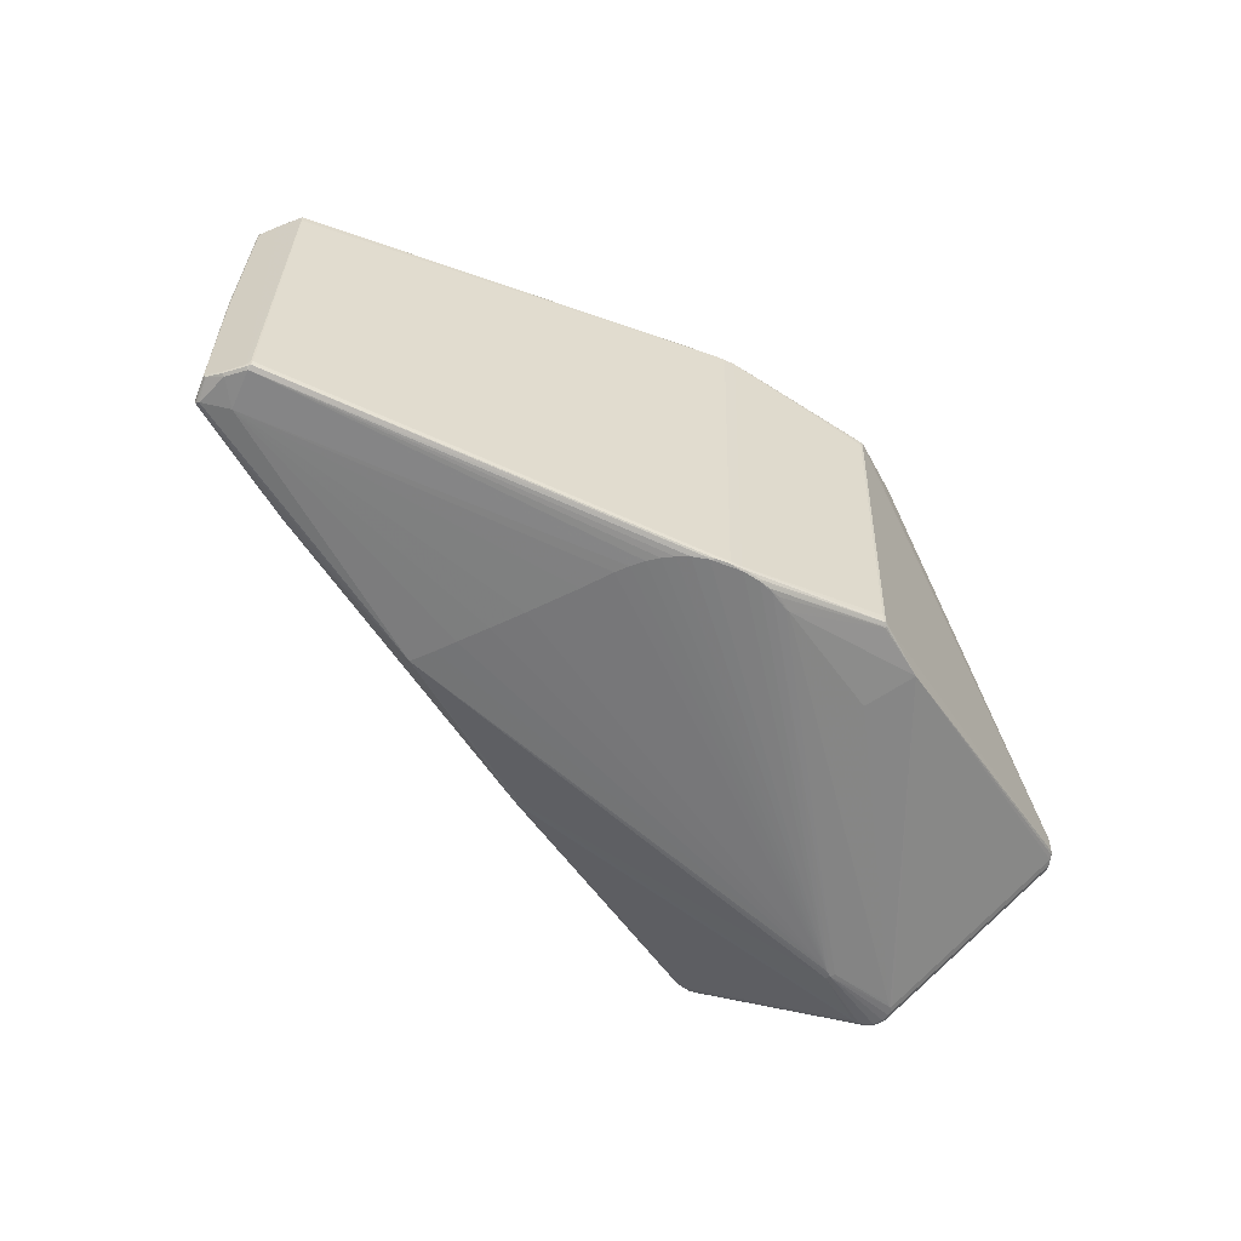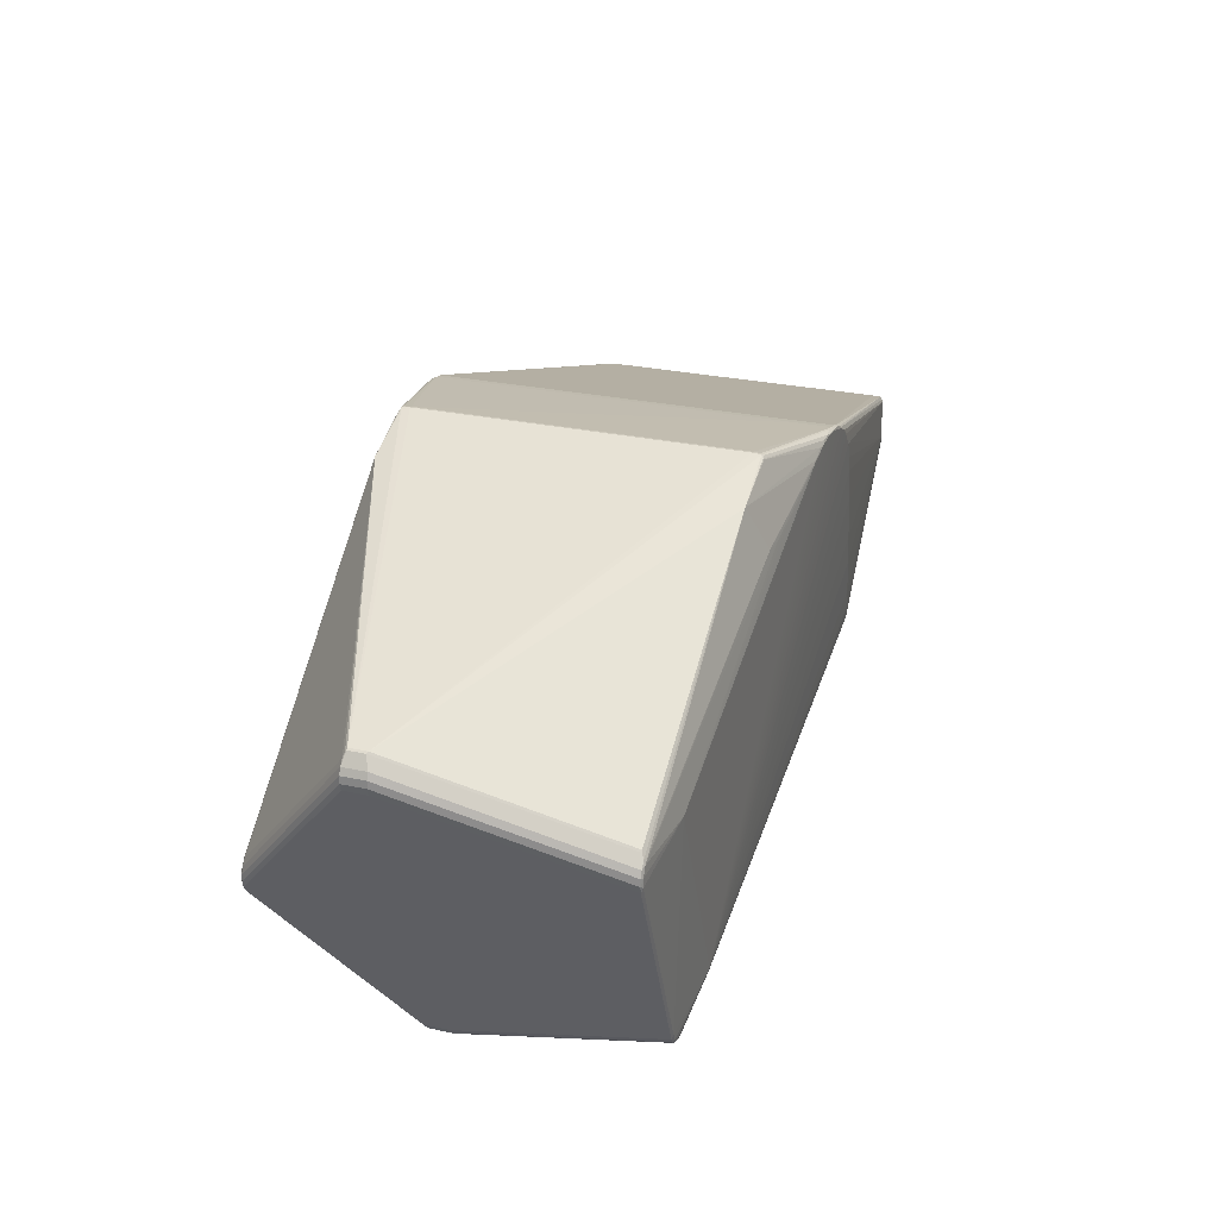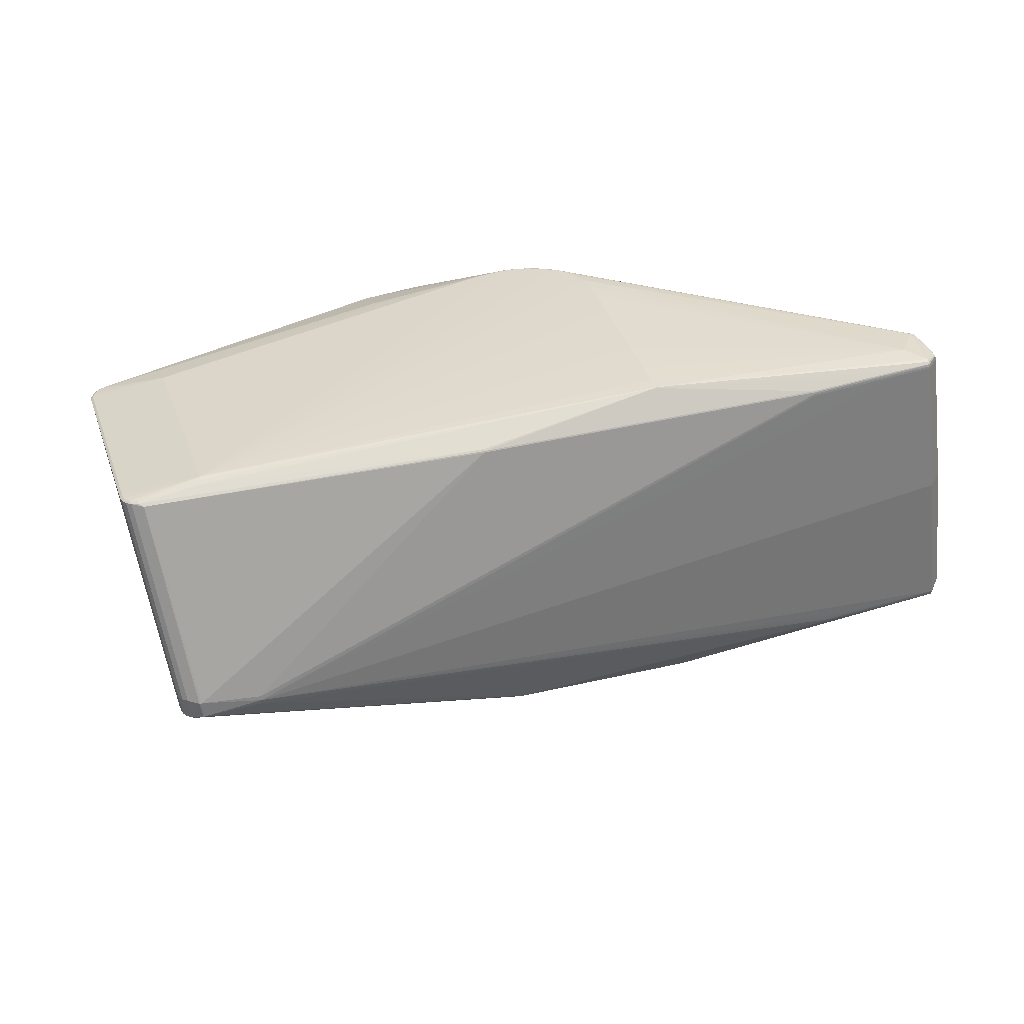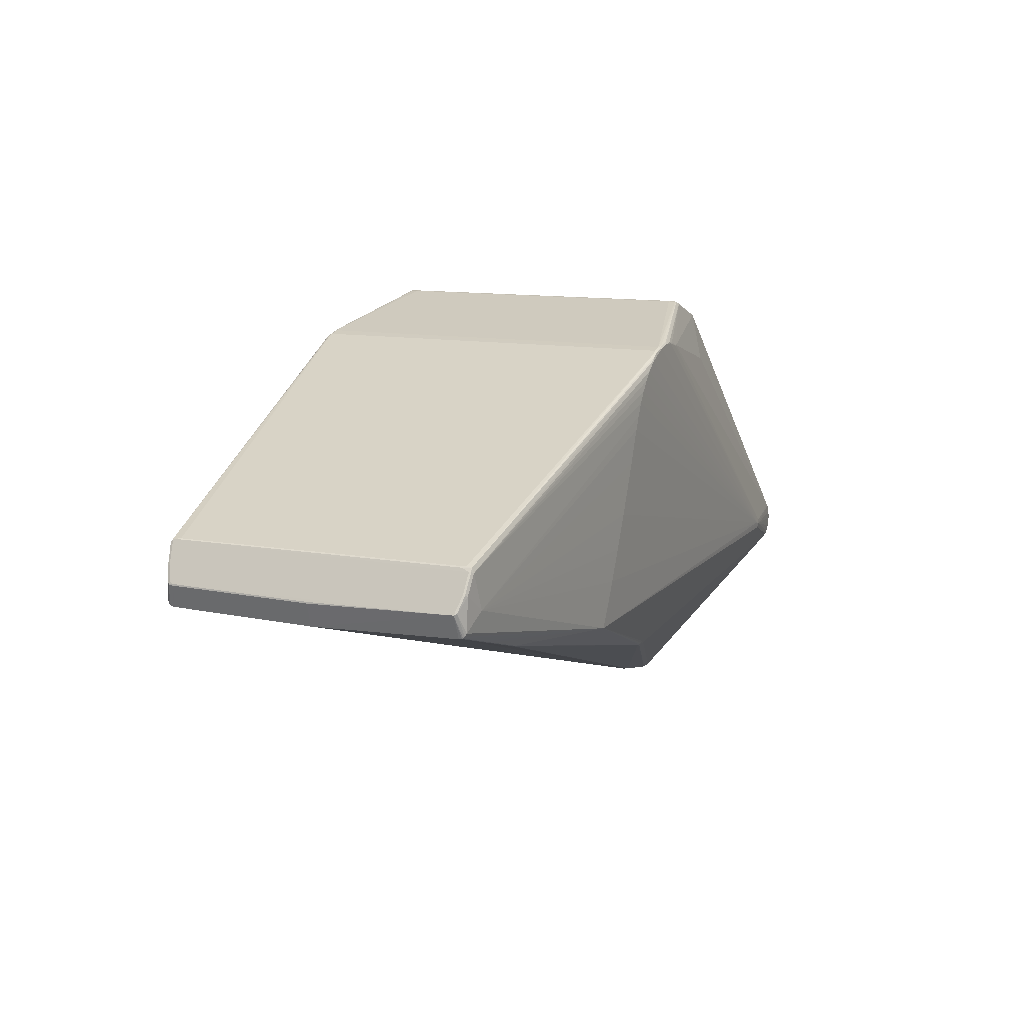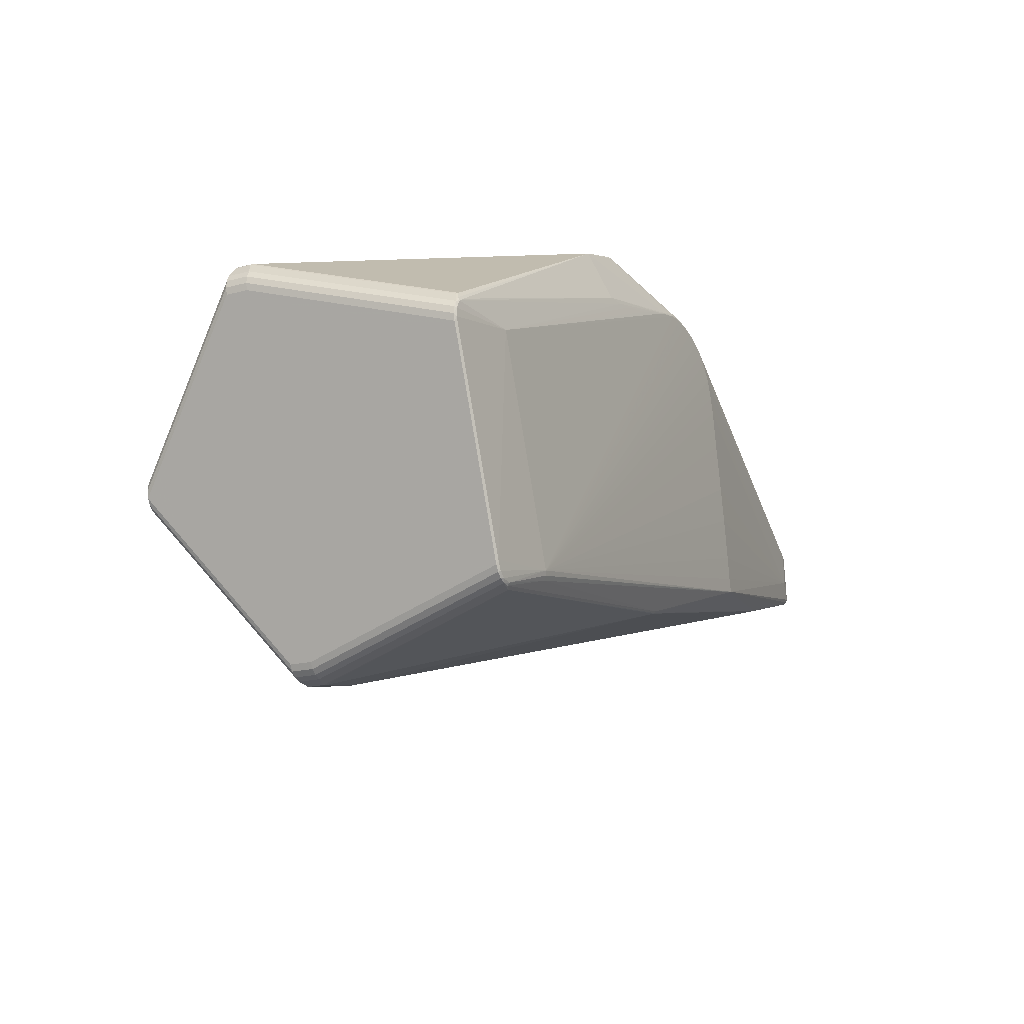
<metadata>
{"format":"obj","ext":"obj","renderer":"f3d","projection":"perspective","resolution":1024,"background":"white","views":[{"elev":-57.9,"azim":-45.6,"up":"+Y"},{"elev":32.8,"azim":107.6,"up":"+Z"},{"elev":-54.4,"azim":-173.3,"up":"+Z"},{"elev":8.3,"azim":-68.3,"up":"+Z"},{"elev":-14.4,"azim":116.6,"up":"+Z"}]}
</metadata>
<code>
v -0.265 -0.1917 -0.08381
v -0.2565 -0.1943 -0.05716
v -0.2508 -0.1963 -0.0348
v -0.2412 -0.1992 -0.0009188
v -0.2308 -0.202 0.03589
v -0.2161 -0.2058 0.09078
v -0.2076 -0.2081 0.1257
v -0.2028 -0.209 0.1404
v -0.197 -0.2098 0.1545
v -0.1901 -0.2104 0.1667
v -0.1822 -0.2109 0.1771
v -0.1744 -0.2105 0.1886
v -0.1729 -0.2113 0.1873
v -0.1646 -0.2107 0.196
v -0.1543 -0.2082 0.2032
v -0.1542 -0.2108 0.2019
v -0.159 -0.2116 0.1972
v -0.1434 -0.2083 0.2079
v -0.1435 -0.2108 0.2067
v -0.1323 -0.2082 0.2116
v -0.128 -0.2101 0.212
v -0.1289 -0.2115 0.21
v -0.14 -0.2116 0.2054
v -0.1099 -0.2098 0.2155
v -0.1111 -0.2112 0.2135
v -0.09819 -0.2106 0.2148
v -0.08586 -0.2098 0.2144
v -0.09365 -0.2108 0.2134
v -0.06826 -0.2096 0.2101
v -0.07208 -0.2099 0.2096
v 0.06216 -0.2009 0.1869
v -0.2632 0.1943 -0.07388
v -0.2599 0.194 -0.07499
v -0.2568 0.1952 -0.05929
v -0.2503 0.1961 -0.0346
v -0.2378 0.1973 0.009033
v -0.2274 0.1981 0.04602
v -0.2139 0.1987 0.09595
v -0.204 0.1991 0.1363
v -0.1982 0.1991 0.1538
v -0.1902 0.1991 0.1731
v -0.1873 0.1986 0.1797
v -0.1768 0.1987 0.1898
v -0.1791 0.1984 0.1902
v -0.1688 0.1985 0.1994
v -0.1603 0.1973 0.2072
v -0.1507 0.1942 0.2138
v -0.1551 0.198 0.2082
v -0.1498 0.1969 0.2131
v -0.1398 0.1938 0.2186
v -0.1401 0.159 0.2177
v -0.1368 0.1972 0.2157
v -0.139 0.1965 0.2178
v -0.129 0.159 0.2214
v -0.1287 0.1941 0.2223
v -0.1219 0.1966 0.2217
v -0.1175 0.1937 0.225
v -0.106 0.1959 0.2238
v -0.1058 0.1951 0.2259
v -0.0942 0.1946 0.2264
v -0.08993 0.1952 0.2242
v -0.08124 0.194 0.225
v -0.06319 0.1936 0.2206
v -0.05925 0.1938 0.2182
v -0.01403 0.1912 0.2057
v 0.02625 0.1883 0.1981
v 0.04533 0.1865 0.1964
v 0.06565 0.1841 0.1973
v 0.3977 0.1685 0.06917
v 0.3967 0.1683 0.07825
v 0.3912 0.1681 0.08728
v 0.3841 0.1664 0.09432
v 0.3992 0.167 0.0644
v 0.4004 0.1668 0.07171
v 0.3992 0.1666 0.07904
v 0.3959 0.1665 0.08566
v 0.3907 0.1664 0.09093
v 0.399 0.1428 0.06377
v 0.3832 0.1681 0.09178
v 0.3852 0.1635 0.0978
v 0.3878 0.1641 0.09495
v 0.3872 0.162 0.09654
v 0.3369 -0.2119 -0.0718
v 0.3442 -0.212 -0.07068
v 0.3508 -0.2121 -0.06734
v 0.3561 -0.2123 -0.06212
v 0.3595 -0.2125 -0.05553
v 0.3607 -0.2127 -0.04822
v 0.3596 -0.2129 -0.04089
v 0.3562 -0.213 -0.03427
v 0.351 -0.2131 -0.029
v 0.3436 -0.2147 -0.02824
v 0.3329 -0.2136 -0.06893
v 0.3434 -0.2137 -0.06812
v 0.3492 -0.2138 -0.06517
v 0.3555 -0.214 -0.05849
v 0.3562 -0.2145 -0.03927
v 0.3494 -0.2147 -0.03124
v 0.358 -0.2143 -0.04825
v 0.3032 0.1767 -0.1715
v 0.3135 0.1765 -0.1691
v 0.3243 0.176 -0.1532
v 0.3032 0.1751 -0.1742
v 0.3105 0.175 -0.1731
v 0.3171 0.1749 -0.1698
v 0.3224 0.1747 -0.1646
v 0.3258 0.1745 -0.158
v 0.3256 0.1503 -0.1586
v 0.3202 0.1763 -0.1629
v 0.2947 0.1725 -0.1767
v 0.297 0.1725 -0.1769
v 0.4196 -0.05699 0.1264
v 0.4208 -0.05719 0.1337
v 0.4196 -0.05737 0.1411
v 0.4163 -0.05751 0.1477
v 0.4194 -0.08124 0.1258
v 0.4206 -0.08144 0.1331
v 0.4194 -0.08162 0.1404
v 0.4161 -0.08176 0.147
v 0.4109 -0.08185 0.1523
v 0.4056 -0.06046 0.1598
v 0.4055 -0.07926 0.1593
v 0.4076 -0.06205 0.1586
v 0.4075 -0.07924 0.1581
v 0.4081 -0.08045 0.1566
v 0.07996 -0.1849 0.2378
v 0.08303 0.1642 0.2468
v -0.06223 -0.1739 -0.1372
v -0.06212 -0.1715 -0.1413
v -0.07302 -0.1738 -0.1372
v -0.07384 -0.1704 -0.1419
v -0.07394 -0.169 -0.1425
v -0.07095 0.1708 -0.1337
v -0.07083 0.1722 -0.133
v -0.07052 0.1737 -0.1314
v -0.0735 -0.1726 -0.1394
v -0.07378 -0.1715 -0.1409
v -0.4367 -0.1562 -0.07196
v -0.4368 -0.1544 -0.07227
v -0.4368 -0.152 -0.07241
v -0.4341 0.1565 -0.06441
v -0.434 0.159 -0.06415
v -0.4339 0.1607 -0.06375
v -0.4367 -0.1576 -0.07135
v -0.4593 -0.1521 -0.06672
v -0.4565 0.1567 -0.05871
v -0.4832 0.1611 -0.05121
v -0.4339 0.1621 -0.06304
v -0.47 -0.1563 -0.06351
v -0.4701 -0.1545 -0.06381
v -0.481 -0.1521 -0.06118
v -0.4889 0.1623 -0.04905
v -0.5192 -0.1544 -0.05133
v -0.4893 0.1568 -0.05037
v -0.5132 -0.1586 -0.05084
v -0.4971 -0.1576 -0.05599
v -0.53 -0.1561 -0.04825
v -0.522 0.1568 -0.04204
v -0.4743 0.1593 -0.05392
v -0.5326 0.1622 -0.03795
v -0.5433 -0.1657 -0.01523
v -0.568 -0.157 -0.03793
v -0.5438 0.1567 -0.0365
v -0.5437 0.1609 -0.03583
v -0.5667 -0.1601 -0.0333
v -0.5676 -0.1585 -0.0364
v -0.5682 -0.1556 -0.03852
v -0.5683 -0.1526 -0.03896
v -0.568 0.003012 -0.03873
v -0.5657 0.1565 -0.03095
v -0.5656 0.1589 -0.03069
v -0.5654 0.1613 -0.03008
v -0.5649 0.1632 -0.02825
v -0.564 0.1648 -0.02484
v -0.5405 0.1691 -0.006552
v 0.2644 -0.2224 -0.04109
v 0.3128 0.1779 0.08106
v 0.2375 0.1845 -0.147
v 0.2359 0.1834 -0.1519
v 0.2344 0.181 -0.1565
v 0.207 -0.05341 -0.2393
v 0.2068 -0.05859 -0.2399
v 0.2071 -0.06392 -0.2391
v 0.2699 -0.2215 -0.04851
v 0.2716 -0.2224 -0.04346
v 0.2733 -0.2218 -0.03837
v 0.01326 -0.1825 0.256
v 0.01733 -0.1866 0.2513
v 0.02194 0.165 0.2621
v 0.01819 0.1635 0.2642
v 0.01882 -0.1859 0.253
v 0.0224 0.1642 0.2633
v 0.01612 0.1606 0.265
v 0.01591 0.1536 0.2651
v 0.01302 -0.1753 0.2566
v 0.0193 -0.1852 0.2542
v 0.01973 0.162 0.2655
v 0.0186 0.1536 0.2656
v 0.01571 -0.1753 0.2571
v 0.01582 -0.1837 0.2563
v 0.01996 -0.1828 0.2554
v 0.2865 -0.04517 -0.2457
v 0.2931 -0.04531 -0.2424
v 0.2984 -0.04549 -0.2371
v 0.3018 -0.04569 -0.2306
v 0.279 -0.06932 -0.2475
v 0.2863 -0.06942 -0.2463
v 0.2929 -0.06956 -0.243
v 0.2982 -0.06974 -0.2378
v 0.3016 -0.06994 -0.2312
v 0.2707 -0.04766 -0.2492
v 0.2705 -0.06646 -0.2497
v 0.2733 -0.04817 -0.2495
v 0.2729 -0.06647 -0.25
v -0.5683 0.1595 0.01198
v -0.56 -0.1528 0.02787
v -0.5617 -0.1602 0.02423
v -0.571 -0.1579 0.003757
v -0.5788 0.001729 -0.01242
v -0.5761 0.1524 -0.005559
v -0.5752 0.1555 -0.003478
v -0.5561 0.153 0.0371
v -0.5589 -0.1566 0.02907
v -0.5789 0.001771 -0.01404
v -0.5762 0.1516 -0.007212
v -0.5571 0.1617 0.03633
v -0.561 -0.1623 0.02423
v -0.5706 -0.1599 0.003229
v -0.5777 -0.155 -0.01279
v -0.5677 0.1616 0.01168
v -0.5758 0.1567 -0.006207
v -0.5742 0.1582 -0.006377
v -0.5654 0.1629 0.01083
v -0.5581 0.1638 0.03246
v -0.5581 -0.1641 0.02326
v -0.5792 -0.152 -0.01437
v -0.5592 -0.1621 0.02801
v -0.5678 -0.1617 0.002275
v -0.5544 0.1652 0.03155
f 236 169 168
f 169 182 168
f 99 87 88
f 170 182 169
f 223 18 51
f 51 222 223
f 239 42 41
f 226 222 47
f 223 222 226
f 122 126 125
f 183 132 138
f 69 102 177
f 206 137 214
f 179 32 178
f 40 41 178
f 178 61 177
f 177 102 178
f 175 41 40
f 239 41 175
f 54 51 18
f 239 45 44
f 44 42 239
f 44 41 42
f 49 226 47
f 46 226 49
f 234 226 46
f 234 45 239
f 234 46 45
f 223 226 216
f 121 80 127
f 127 197 121
f 201 199 200
f 201 122 199
f 200 126 201
f 126 122 201
f 64 65 177
f 177 61 64
f 138 132 131
f 214 137 131
f 137 206 129
f 139 140 182
f 139 183 138
f 182 183 139
f 182 140 145
f 140 139 145
f 1 131 137
f 125 126 120
f 126 91 120
f 126 188 29
f 127 79 68
f 127 80 72
f 72 79 127
f 70 69 177
f 74 69 70
f 116 88 87
f 116 117 88
f 116 87 78
f 116 112 113
f 113 117 116
f 207 206 214
f 84 206 207
f 208 85 207
f 207 85 84
f 205 204 106
f 182 170 163
f 163 158 182
f 170 171 163
f 163 171 158
f 36 178 35
f 35 175 36
f 45 178 43
f 43 178 41
f 43 44 45
f 41 44 43
f 40 178 39
f 178 38 39
f 39 175 40
f 38 175 39
f 32 173 174
f 174 175 32
f 239 175 174
f 36 175 37
f 37 175 38
f 37 178 36
f 37 38 178
f 172 152 147
f 147 152 148
f 33 135 134
f 134 148 33
f 33 32 179
f 33 152 32
f 148 152 33
f 212 183 182
f 214 131 212
f 132 183 212
f 212 131 132
f 134 135 110
f 142 181 182
f 199 194 195
f 200 199 195
f 195 187 200
f 51 54 55
f 54 195 55
f 55 195 194
f 231 173 172
f 231 174 173
f 172 171 231
f 124 122 125
f 124 121 122
f 62 189 127
f 151 168 182
f 182 145 151
f 151 145 168
f 168 145 150
f 150 145 139
f 150 153 168
f 236 168 167
f 167 162 236
f 168 153 167
f 166 229 236
f 236 162 166
f 165 229 166
f 166 1 165
f 162 1 166
f 238 229 165
f 235 227 238
f 130 1 136
f 136 1 137
f 137 129 136
f 136 128 130
f 184 1 130
f 138 131 144
f 131 1 144
f 165 1 161
f 161 238 165
f 235 238 161
f 118 117 113
f 88 117 118
f 126 29 31
f 73 69 74
f 102 69 73
f 78 108 73
f 73 116 78
f 112 116 73
f 113 112 73
f 73 74 113
f 127 68 63
f 63 68 64
f 63 62 127
f 63 64 61
f 61 62 63
f 64 68 67
f 106 204 203
f 203 105 106
f 210 205 108
f 78 87 210
f 210 108 78
f 204 205 210
f 96 87 99
f 96 86 87
f 32 175 34
f 175 35 34
f 34 178 32
f 34 35 178
f 178 52 56
f 45 46 48
f 46 49 48
f 48 178 45
f 48 52 178
f 160 173 32
f 32 152 160
f 172 173 160
f 160 152 172
f 164 171 172
f 172 147 164
f 182 181 211
f 211 212 182
f 214 212 211
f 103 110 135
f 143 148 134
f 143 147 148
f 141 142 182
f 182 158 154
f 171 164 159
f 159 164 147
f 147 143 159
f 159 143 142
f 158 171 159
f 159 154 158
f 198 194 199
f 198 121 197
f 199 122 198
f 122 121 198
f 50 49 47
f 51 55 50
f 47 222 50
f 222 51 50
f 197 55 193
f 193 55 194
f 193 198 197
f 194 198 193
f 192 190 197
f 192 197 127
f 127 189 192
f 153 150 149
f 138 144 149
f 149 139 138
f 149 150 139
f 217 216 226
f 229 238 228
f 228 238 227
f 236 229 228
f 83 206 84
f 83 129 206
f 83 136 129
f 1 184 185
f 185 96 99
f 156 144 1
f 156 149 144
f 125 120 119
f 119 124 125
f 88 118 89
f 99 88 89
f 92 31 29
f 196 126 200
f 191 188 126
f 126 196 191
f 102 73 107
f 107 73 108
f 107 205 106
f 108 205 107
f 65 64 66
f 64 67 66
f 177 65 66
f 66 67 177
f 71 68 79
f 71 67 68
f 177 67 71
f 71 70 177
f 71 76 70
f 80 121 82
f 76 82 115
f 124 119 115
f 74 70 75
f 70 76 75
f 113 74 75
f 109 178 102
f 109 101 178
f 109 107 106
f 102 107 109
f 106 105 109
f 105 101 109
f 179 178 100
f 178 101 100
f 204 210 209
f 208 203 209
f 209 203 204
f 209 85 208
f 209 86 85
f 87 86 209
f 209 210 87
f 96 185 95
f 85 86 95
f 86 96 95
f 61 178 58
f 178 56 58
f 57 55 197
f 57 56 55
f 134 110 133
f 110 211 133
f 133 143 134
f 133 211 181
f 142 143 133
f 181 142 133
f 180 33 179
f 179 100 180
f 180 100 103
f 135 33 180
f 180 103 135
f 104 101 105
f 104 100 101
f 103 100 104
f 154 159 146
f 146 141 182
f 182 154 146
f 142 141 146
f 146 159 142
f 49 50 53
f 53 50 55
f 55 56 53
f 53 56 52
f 53 48 49
f 52 48 53
f 174 231 232
f 232 230 174
f 231 230 232
f 239 174 233
f 174 230 233
f 233 234 239
f 233 230 234
f 226 234 215
f 234 230 215
f 215 217 226
f 224 169 236
f 224 170 169
f 157 167 153
f 153 149 157
f 149 156 157
f 162 167 157
f 157 156 162
f 237 217 227
f 223 216 237
f 216 217 237
f 237 227 235
f 227 217 218
f 218 228 227
f 236 228 218
f 218 215 236
f 217 215 218
f 155 1 162
f 162 156 155
f 155 156 1
f 161 6 7
f 186 28 185
f 126 31 98
f 31 92 98
f 98 91 126
f 98 186 185
f 92 186 98
f 200 187 20
f 187 195 20
f 20 54 18
f 20 195 54
f 76 71 77
f 77 72 80
f 79 72 77
f 77 71 79
f 80 82 81
f 81 82 76
f 81 77 80
f 76 77 81
f 121 124 123
f 124 115 123
f 123 82 121
f 123 115 82
f 76 115 114
f 114 75 76
f 113 75 114
f 114 118 113
f 114 119 118
f 114 115 119
f 93 184 130
f 130 128 93
f 128 136 93
f 136 83 93
f 59 58 56
f 56 57 59
f 197 190 59
f 59 57 197
f 105 203 202
f 202 104 105
f 208 207 202
f 202 203 208
f 110 103 111
f 103 104 111
f 104 202 111
f 111 211 110
f 221 220 236
f 236 215 221
f 231 220 221
f 221 230 231
f 221 215 230
f 236 220 219
f 219 224 236
f 225 220 231
f 225 219 220
f 224 219 225
f 170 224 225
f 225 231 171
f 225 171 170
f 27 29 188
f 27 28 29
f 188 191 27
f 235 9 10
f 3 161 1
f 5 6 161
f 161 7 8
f 8 9 235
f 235 161 8
f 29 28 30
f 28 186 30
f 30 92 29
f 30 186 92
f 91 98 90
f 90 120 91
f 90 119 120
f 118 119 90
f 90 89 118
f 185 28 25
f 184 93 94
f 94 185 184
f 94 95 185
f 84 85 94
f 85 95 94
f 94 83 84
f 94 93 83
f 61 58 60
f 58 59 60
f 60 62 61
f 189 62 60
f 60 192 189
f 190 192 60
f 60 59 190
f 211 111 213
f 213 111 202
f 214 211 213
f 213 207 214
f 213 202 207
f 11 13 235
f 235 10 11
f 176 17 13
f 13 11 176
f 23 17 176
f 176 11 10
f 185 25 176
f 176 10 9
f 9 8 176
f 176 8 7
f 176 7 6
f 6 5 176
f 1 185 176
f 235 13 12
f 89 90 97
f 97 90 98
f 99 89 97
f 97 185 99
f 97 98 185
f 200 20 21
f 26 196 200
f 200 25 26
f 26 191 196
f 26 25 28
f 26 27 191
f 28 27 26
f 23 176 22
f 22 176 25
f 25 21 22
f 3 176 4
f 4 176 5
f 161 3 4
f 4 5 161
f 2 3 1
f 1 176 2
f 2 176 3
f 237 16 15
f 15 18 223
f 223 237 15
f 14 16 237
f 17 16 14
f 14 237 235
f 235 12 14
f 13 17 14
f 14 12 13
f 24 25 200
f 200 21 24
f 24 21 25
f 23 22 19
f 19 17 23
f 19 16 17
f 19 22 21
f 18 15 19
f 19 15 16
f 19 20 18
f 19 21 20

</code>
